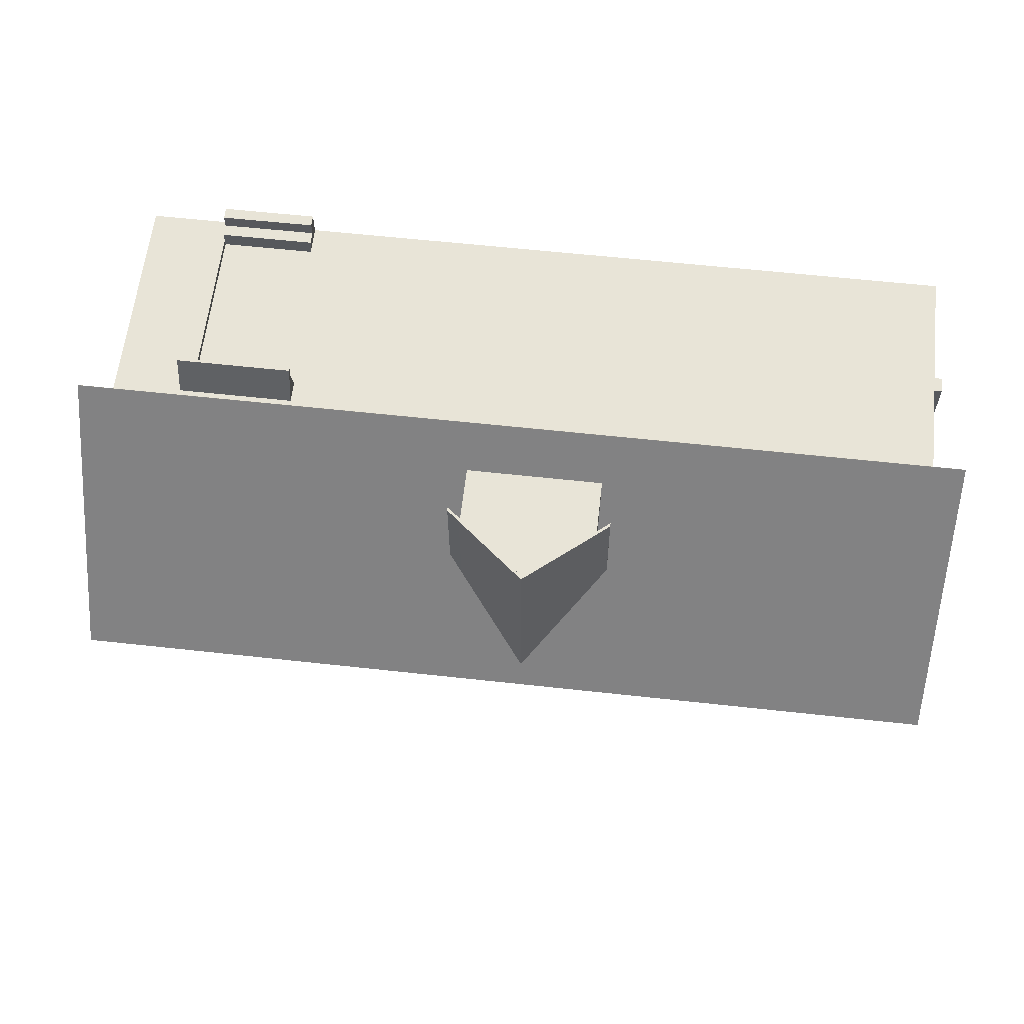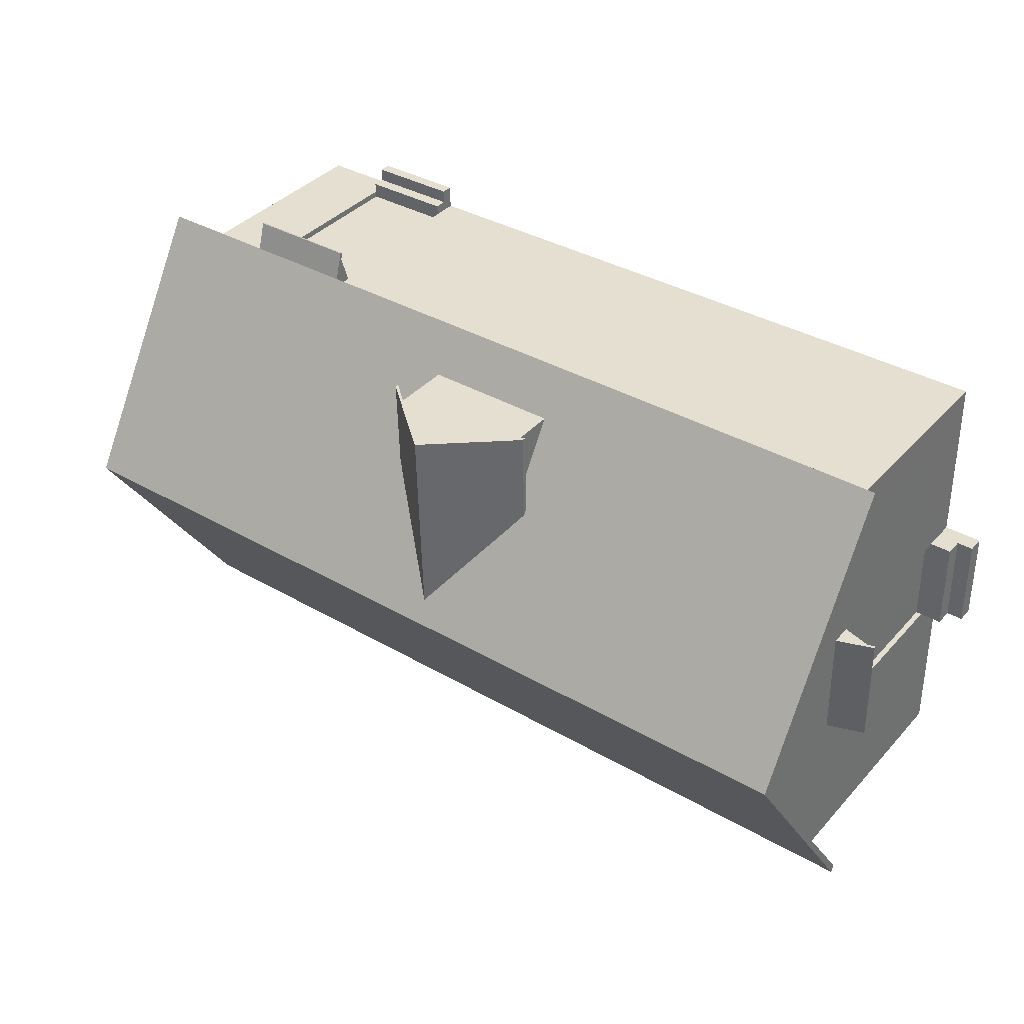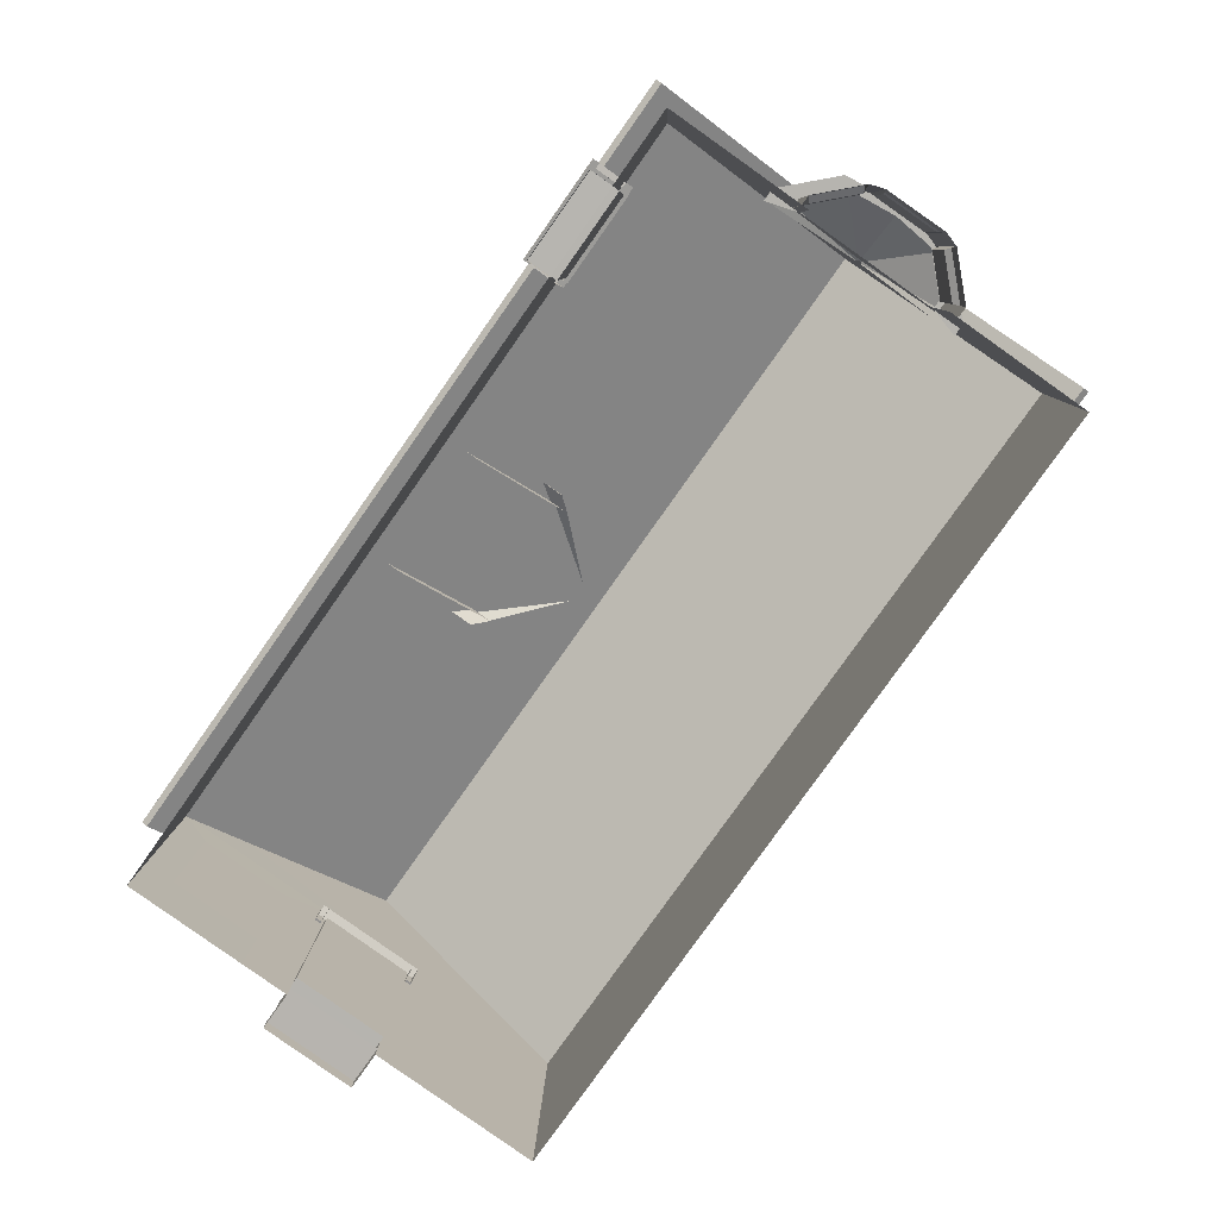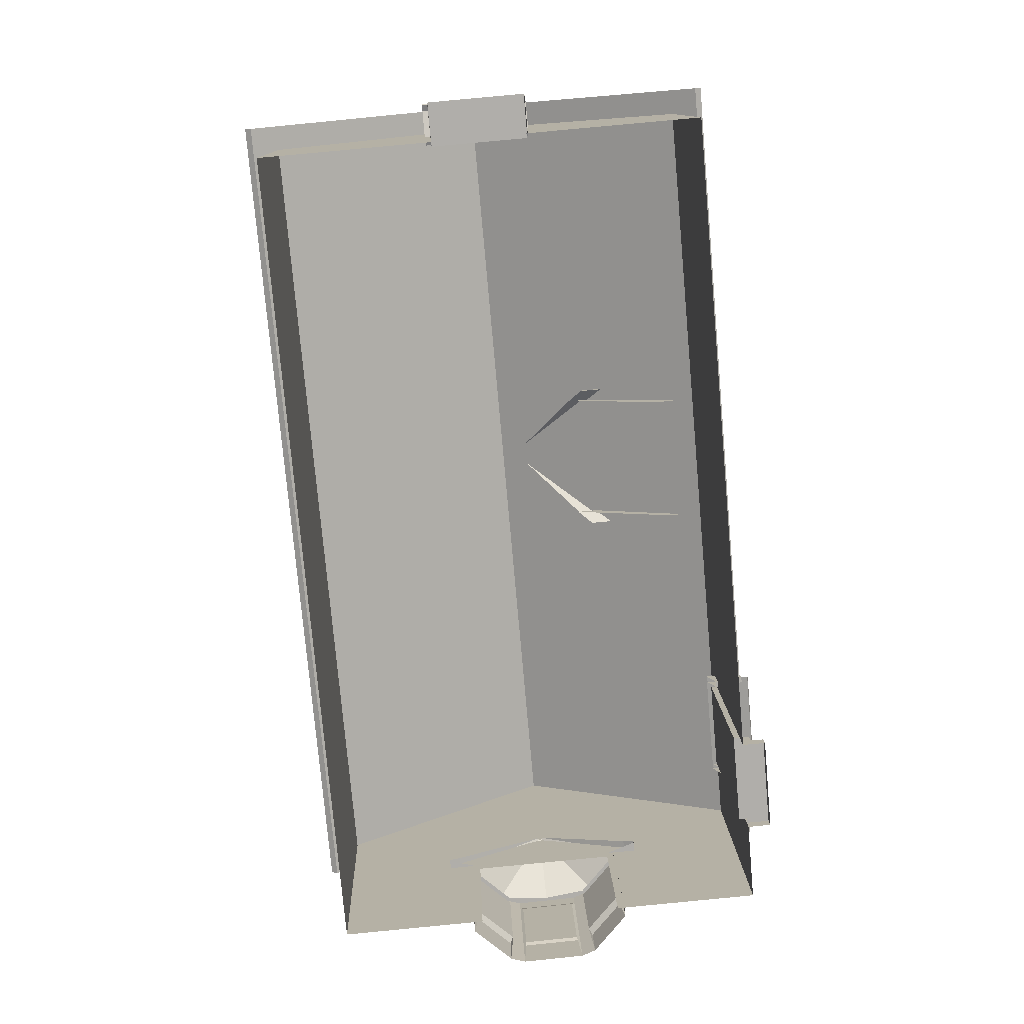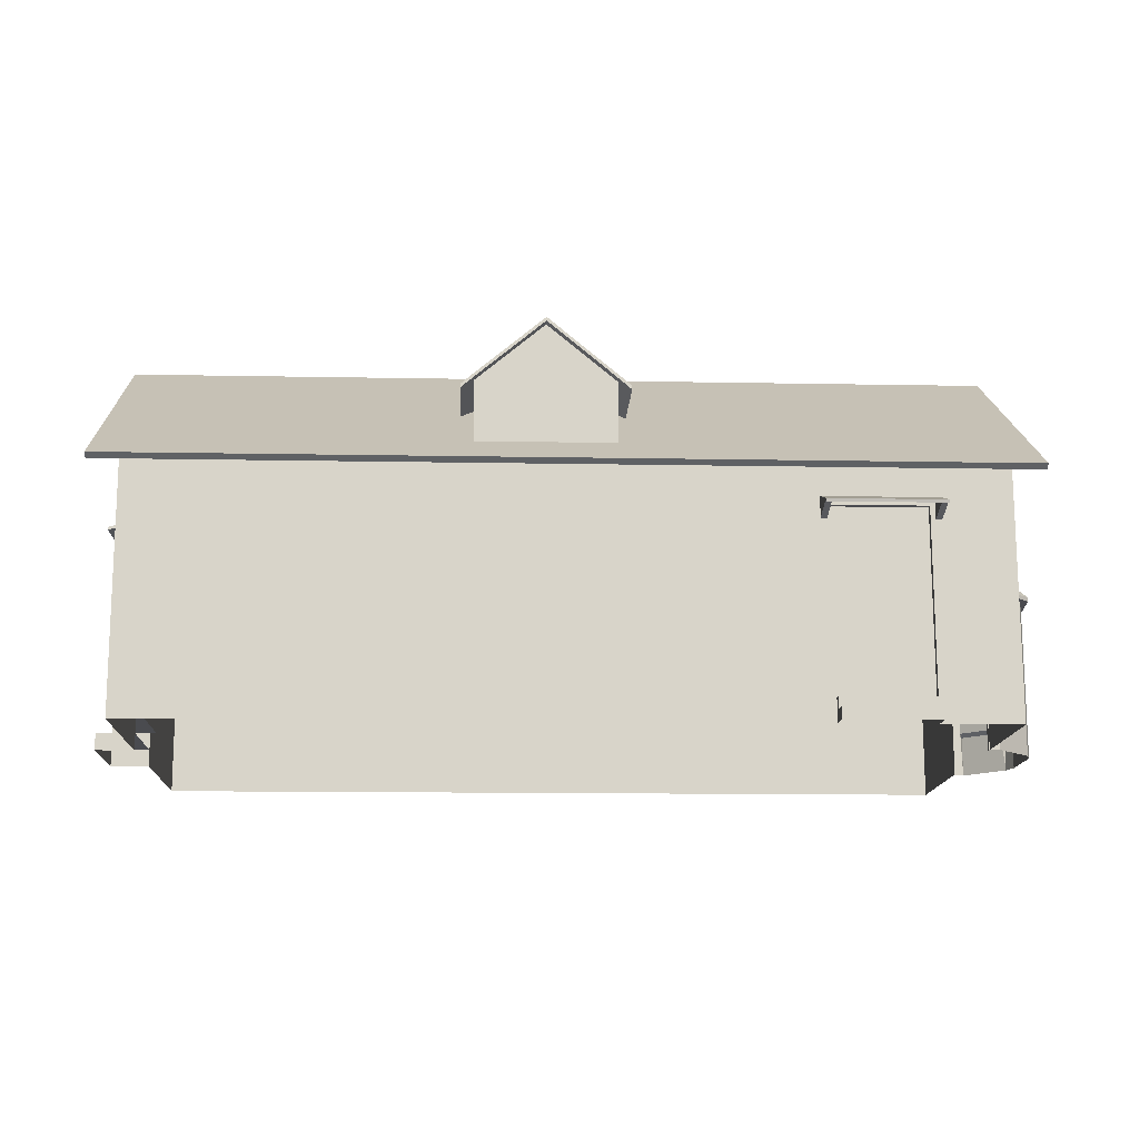
<metadata>
{"format":"obj","ext":"obj","renderer":"f3d","projection":"perspective","resolution":1024,"background":"white","views":[{"elev":59.4,"azim":-173.5,"up":"+Z"},{"elev":36.3,"azim":-142.9,"up":"+Z"},{"elev":-79.9,"azim":54.8,"up":"+Y"},{"elev":-77.4,"azim":-84.9,"up":"+Y"},{"elev":-12.4,"azim":-2.6,"up":"+Y"}]}
</metadata>
<code>
o Cube_Cube.002
v -1.465 0.8582 -1.659
v 1.321 1.368 -0.9386
v -1.465 1.368 -0.9386
v -1.465 1.24 -0.725
v 1.321 1.226 -1.14
v 1.321 1.24 -0.725
v 1.321 0.8908 -0.6707
v -1.465 0.02398 -1.051
v -1.465 0.03463 -0.7281
v -1.465 0.888 -0.7563
v 1.321 1.368 -0.9381
v 1.321 1.368 -0.9377
v -1.465 1.368 -0.9377
v -1.465 1.368 -0.9381
v 1.321 1.195 -1.061
v 1.321 1.204 -0.8013
v -1.465 0.9605 -0.7918
v 1.321 0.952 -1.051
v 1.321 0.9605 -0.7918
v -1.465 0.15 -0.7319
v -1.465 0.1394 -1.055
v -1.465 0.8773 -1.079
v -1.465 1.195 -1.061
v -1.465 1.226 -1.14
v -1.465 0.9519 -1.051
v -1.465 1.002 -1.457
v 1.321 0.8583 -1.659
v -1.465 0.01856 -1.215
v 1.321 1.002 -1.457
v 1.321 0.9071 -0.1765
v 1.321 1.368 -0.9372
v 1.321 1.037 -0.3903
v -1.465 1.204 -0.8013
v 1.321 0.05379 -0.1484
v -1.465 0.00487 -1.631
v 1.321 0.0375 -0.6426
v 1.321 0.004919 -1.631
v -1.465 0.2719 -1.224
v -1.465 0.2616 -1.536
v -1.465 0.3037 -0.2598
v -1.465 0.2934 -0.5723
v -1.465 0.7816 -0.7528
v -1.465 0.771 -1.076
v 1.321 0.8746 -1.165
v -1.465 0.7656 -1.24
v -1.465 0.7553 -1.552
v -1.465 0.7998 -0.2761
v -1.465 0.7871 -0.5885
v -1.446 0.15 -0.7319
v -1.446 0.1394 -1.055
v -1.446 0.7816 -0.7528
v -1.446 0.771 -1.076
v -1.465 0.07928 -1.053
v -1.465 0.09099 -0.73
v -1.593 0.02398 -1.051
v -1.593 0.03462 -0.7281
v -1.593 0.09099 -0.73
v -1.593 0.07927 -1.053
v -1.538 0.15 -0.7319
v -1.538 0.1394 -1.055
v -1.538 0.07927 -1.053
v -1.538 0.09099 -0.73
v -0.9075 0.00488 -1.631
v 0.7639 0.004909 -1.631
v -0.9075 0.7519 -1.655
v -0.497 0.7519 -1.655
v 0.3534 0.7519 -1.655
v 0.7639 0.7519 -1.655
v -0.9075 0.8582 -1.659
v -0.497 0.8582 -1.659
v 0.3534 0.8583 -1.659
v 0.7639 0.8583 -1.659
v -0.9075 0.2582 -1.639
v -0.497 0.2582 -1.639
v 0.3534 0.2583 -1.639
v 0.7639 0.2583 -1.639
v -1.464 0.9071 -0.1765
v -1.464 0.05374 -0.1484
v -1.465 0.04004 -0.5639
v -1.465 1.037 -0.3903
v -1.465 1.368 -0.9372
v 1.321 0.02121 -1.137
v -0.497 0.004887 -1.631
v 0.3534 0.004902 -1.631
v 1.321 0.5205 -0.6585
v 1.321 0.5043 -1.153
v 1.056 0.05378 -0.1483
v 1.056 0.7446 -0.1711
v 1.056 0.9071 -0.1765
v -0.9066 0.9071 -0.1765
v -0.9066 0.2534 -0.1549
v 0.7431 0.9071 -0.1765
v -0.9066 0.7446 -0.1711
v 1.056 0.1343 -0.151
v -0.9066 0.05375 -0.1483
v 0.7431 0.1343 -0.151
v 0.7431 0.05378 -0.1483
v -0.4961 0.05376 -0.1483
v -0.4962 0.7446 -0.1711
v -0.4962 0.9071 -0.1765
v -0.4961 0.2534 -0.1549
v 1.056 0.7439 -0.1926
v 1.056 0.1336 -0.1724
v 0.7431 0.7439 -0.1926
v 0.7431 0.1336 -0.1724
v 0.7431 0.09224 -0.1496
v 1.056 0.09307 -0.1496
v 0.7431 0.7446 -0.1711
v 0.684 0.0896 -0.1495
v 1.056 0.0564 -0.0691
v 0.7431 0.05639 -0.0691
v 1.056 0.09568 -0.07039
v 0.7431 0.09485 -0.07036
v 0.7431 0.1354 -0.1174
v 1.056 0.1354 -0.1174
v 0.7431 0.09335 -0.116
v 1.056 0.09418 -0.116
v 1.334 0.5931 -0.5887
v 1.338 0.5719 -1.232
v 1.48 0.5766 -1.089
v 1.478 0.5885 -0.7298
v 1.293 0.5931 -0.589
v 1.298 0.5719 -1.232
v 1.498 0.5825 -0.9092
v 1.406 0.5908 -0.6593
v 1.409 0.5743 -1.16
v 1.312 0.7404 -0.9049
v 1.313 0.7397 -0.9264
v 1.317 0.7399 -0.9216
v 1.317 0.7403 -0.9096
v 1.311 0.7404 -0.9049
v 1.311 0.7397 -0.9264
v 1.318 0.7401 -0.9156
v 1.315 0.7403 -0.9073
v 1.315 0.7398 -0.924
v 1.496 0.5389 -1.108
v 1.494 0.5521 -0.7078
v 1.417 0.5363 -1.188
v 1.516 0.5455 -0.9078
v 1.413 0.5547 -0.6291
v 1.293 0.5337 -1.268
v 1.338 0.5337 -1.268
v 1.333 0.5573 -0.5505
v 1.288 0.5573 -0.5508
v 1.496 0.5529 -1.109
v 1.494 0.5661 -0.7083
v 1.417 0.5503 -1.188
v 1.516 0.5595 -0.9083
v 1.413 0.5687 -0.6296
v 1.293 0.5476 -1.268
v 1.338 0.5476 -1.268
v 1.333 0.5713 -0.5509
v 1.288 0.5713 -0.5512
v 1.469 0.5408 -1.051
v 1.467 0.5502 -0.7649
v 1.412 0.5389 -1.108
v 1.483 0.5455 -0.9081
v 1.409 0.5521 -0.7086
v 1.323 0.537 -1.166
v 1.355 0.537 -1.166
v 1.352 0.554 -0.6523
v 1.32 0.554 -0.6526
v 1.354 0.5659 -0.6347
v 1.358 0.5478 -1.184
v 1.495 0.5534 -1.014
v 1.479 0.5518 -1.062
v 1.477 0.5619 -0.7552
v 1.493 0.5604 -0.803
v 1.319 0.5659 -0.6349
v 1.323 0.02104 -1.167
v 1.323 0.5478 -1.184
v 1.354 0.1719 -0.6217
v 1.354 0.5042 -0.6326
v 1.358 0.4861 -1.182
v 1.479 0.1578 -1.049
v 1.479 0.4901 -1.06
v 1.493 0.1663 -0.79
v 1.493 0.4986 -0.801
v 1.343 0.1832 -0.642
v 1.343 0.4915 -0.6522
v 1.349 0.4747 -1.162
v 1.349 0.1664 -1.152
v 1.49 0.1764 -0.9907
v 1.461 0.1702 -1.038
v 1.461 0.4784 -1.048
v 1.488 0.1827 -0.8012
v 1.488 0.4816 -0.811
v 1.495 0.02666 -0.9964
v 1.494 0.5569 -0.9084
v 1.495 0.1594 -1.001
v 1.495 0.4917 -1.012
v 1.49 0.4753 -1.001
v 1.477 0.03518 -0.7378
v 1.416 0.5639 -0.6949
v 1.477 0.1679 -0.7422
v 1.477 0.5002 -0.7531
v 1.457 0.4878 -0.764
v 1.358 0.02105 -1.167
v 1.418 0.5498 -1.123
v 1.358 0.1538 -1.171
v 1.354 0.03915 -0.6173
v 1.479 0.02508 -1.044
v 1.493 0.03361 -0.7856
v 1.32 0.03915 -0.6175
v 1.457 0.1796 -0.7538
v 1.092 0.7728 -0.2055
v 1.092 0.7818 -0.2027
v 1.092 0.7248 -0.05123
v 1.092 0.7339 -0.04841
v 0.7104 0.7728 -0.2055
v 0.7104 0.7818 -0.2027
v 0.7104 0.7248 -0.05123
v 0.7104 0.7339 -0.04841
v 0.7308 0.7248 -0.05123
v 1.072 0.7248 -0.05123
v 1.072 0.7339 -0.04841
v 0.7308 0.7339 -0.04841
v 1.072 0.7728 -0.2055
v 0.7308 0.7728 -0.2055
v 0.7308 0.7818 -0.2027
v 1.072 0.7818 -0.2027
v 1.092 0.7318 -0.07362
v 1.092 0.7408 -0.0708
v 0.7104 0.7318 -0.07362
v 0.7104 0.7408 -0.0708
v 0.7308 0.7408 -0.0708
v 1.072 0.7408 -0.0708
v 1.072 0.7318 -0.07362
v 0.7308 0.7318 -0.07362
v 1.092 0.6993 -0.1754
v 1.092 0.7309 -0.1864
v 0.7308 0.7309 -0.1864
v 0.7104 0.7309 -0.1864
v 1.072 0.7309 -0.1864
v 1.072 0.6993 -0.1754
v 0.7308 0.6993 -0.1754
v 0.7104 0.6993 -0.1754
v -1.429 0.8226 -0.7233
v -1.432 0.8316 -0.7236
v -1.582 0.7696 -0.7216
v -1.585 0.7786 -0.7219
v -1.429 0.81 -1.105
v -1.432 0.819 -1.106
v -1.582 0.757 -1.103
v -1.585 0.766 -1.104
v -1.582 0.7577 -1.083
v -1.582 0.7689 -0.742
v -1.585 0.7779 -0.7423
v -1.585 0.7667 -1.083
v -1.429 0.8219 -0.7438
v -1.429 0.8107 -1.085
v -1.432 0.8197 -1.085
v -1.432 0.8309 -0.7441
v -1.56 0.7773 -0.7219
v -1.563 0.7863 -0.7221
v -1.56 0.7647 -1.104
v -1.563 0.7737 -1.104
v -1.563 0.7744 -1.084
v -1.563 0.7856 -0.7426
v -1.56 0.7766 -0.7423
v -1.56 0.7654 -1.083
v -1.457 0.7483 -0.7209
v -1.447 0.7802 -0.7219
v -1.447 0.7683 -1.083
v -1.447 0.7676 -1.104
v -1.447 0.7795 -0.7424
v -1.457 0.7476 -0.7413
v -1.457 0.7363 -1.082
v -1.457 0.7357 -1.103
v 0.08435 0.9359 -0.2936
v 0.08435 0.9383 -0.2206
v -0.1434 1.343 -0.2339
v -0.3711 0.9359 -0.2936
v -0.3711 0.9383 -0.2206
v 0.08435 1.139 -0.6474
v 0.08435 1.152 -0.2276
v -0.3711 1.152 -0.2276
v -0.3711 1.139 -0.6474
v -0.1434 1.334 -0.883
v -0.1434 1.355 -0.2343
v -0.3711 1.165 -0.228
v -0.3711 1.151 -0.6478
v -0.1434 1.344 -0.1996
v 0.08435 1.153 -0.1934
v -0.3711 1.153 -0.1934
v -0.1434 1.356 -0.2
v 0.08435 1.166 -0.1938
v -0.3711 1.166 -0.1938
v -0.4137 1.116 -0.2264
v -0.4137 1.104 -0.5966
v 0.1269 1.104 -0.5966
v 0.1269 1.116 -0.2264
v -0.4137 1.129 -0.2268
v -0.4137 1.116 -0.597
v 0.1269 1.116 -0.597
v 0.1269 1.129 -0.2268
v -0.4137 1.13 -0.1926
v -0.4137 1.117 -0.1922
v 0.1269 1.13 -0.1926
v 0.1269 1.117 -0.1922
v 0.08435 0.9383 -0.2206
v -0.1429 1.343 -0.2339
v -0.3711 0.9383 -0.2206
v -0.1438 1.343 -0.2339
v 0.08435 1.152 -0.2276
v -0.3711 1.152 -0.2276
v -0.2193 0.9383 -0.2206
v -0.06747 0.9383 -0.2206
v -0.1432 1.343 -0.2339
v -0.1435 1.343 -0.2339
v -0.05715 1.064 -0.2247
v -0.2296 1.064 -0.2247
v -0.0293 1.248 -0.2308
v -0.2575 1.248 -0.2308
v -0.05684 1.224 -0.23
v -0.2299 1.224 -0.23
v 0.08435 1.151 -0.6478
v -0.1434 1.334 -0.883
v -0.1434 1.355 -0.2343
v 0.08435 1.165 -0.228
v -0.1434 1.356 -0.2
v 0.08435 1.166 -0.1938
v 0.1269 1.116 -0.597
v 0.1269 1.129 -0.2268
v 0.1269 1.13 -0.1926
v 1.409 0.8024 -1.767
v 1.409 0.8584 -0.06818
v -1.551 0.8023 -1.767
v -1.551 0.8584 -0.06818
v 1.409 1.378 -0.9358
v -1.551 1.378 -0.9358
v 1.409 0.7894 -1.745
v 1.409 0.844 -0.08947
v -1.551 0.7894 -1.745
v -1.551 0.8439 -0.08947
v 1.409 1.358 -0.9352
v -1.551 1.358 -0.9352
g Cube_Cube.002_cottage_texture
f 68 72 27
f 30 7 19 32
f 7 44 18 19
f 22 10 17 25
f 32 19 16 6
f 6 16 12 31
f 16 15 11 12
f 23 33 13 14
f 48 10 42
f 42 10 22 43
f 9 54 57 56
f 79 20 54
f 8 53 28
f 24 23 14 3
f 26 25 23 24
f 1 22 25 26
f 44 27 29 18
f 18 29 5 15
f 15 5 2 11
f 43 22 45
f 45 22 1 46
f 47 77 10 48
f 10 77 80 17
f 17 80 4 33
f 33 4 81 13
f 78 40 41 79
f 28 38 39 35
f 21 38 28
f 79 41 20
f 64 76 37
f 36 85 30 34
f 78 77 47 40
f 21 43 45 38
f 37 27 86 82
f 20 42 51 49
f 41 48 42 20
f 76 68 27 37
f 39 46 1 35
f 23 25 17 33
f 49 51 52 50
f 42 43 52 51
f 43 21 50 52
f 21 20 49 50
f 54 20 59 62
f 54 9 79
f 28 53 21
f 56 57 58 55
f 53 8 55 58
f 54 53 58 57
f 61 62 59 60
f 20 21 60 59
f 21 53 61 60
f 35 1 65 73
f 74 66 67 75
f 35 73 63
f 63 73 74 83
f 83 74 75 84
f 84 75 76 64
f 1 69 65
f 65 69 70 66
f 66 70 71 67
f 67 71 72 68
f 66 74 73 65
f 68 76 75 67
f 85 86 44 7
f 30 85 7
f 86 27 44
f 108 104 102 88
f 109 96 108
f 98 109 101
f 78 91 93 77
f 94 34 30 88
f 78 95 91
f 95 98 101 91
f 108 88 89 92
f 77 93 90
f 93 99 100 90
f 88 30 89
f 91 101 99 93
f 97 111 113 106
f 98 97 109
f 87 34 107
f 105 103 102 104
f 88 102 103 94
f 94 103 105 96
f 96 105 104 108
f 106 116 114 96
f 34 94 107
f 99 108 92 100
f 101 109 108 99
f 106 96 109
f 97 106 109
f 111 110 112 113
f 107 112 110 87
f 106 113 112 107
f 117 115 114 116
f 94 115 117 107
f 96 114 115 94
f 38 45 46 39
f 40 47 48 41
f 16 19 18 15
f 126 120 145 147
f 119 126 147 151
f 125 118 152 149
f 124 120 129 133
f 125 121 130 134
f 118 125 134 127
f 119 123 132 128
f 120 126 135 129
f 126 119 128 135
f 122 118 127 131
f 121 124 133 130
f 140 137 146 149
f 143 140 149 152
f 142 141 150 151
f 136 138 147 145
f 138 142 151 147
f 144 143 152 153
f 137 139 148 146
f 139 136 145 148
f 124 121 146 148
f 121 125 149 146
f 123 119 151 150
f 118 122 153 152
f 120 124 148 145
f 140 143 161 158
f 141 142 160 159
f 138 136 154 156
f 139 137 155 157
f 142 138 156 160
f 143 144 162 161
f 137 140 158 155
f 136 139 157 154
f 194 163 173 196
f 201 163 169 204
f 191 178 187 192
f 199 166 176 174
f 188 165 191
f 193 167 196
f 189 168 178 191
f 193 196 197 205
f 196 173 180 197
f 198 174 181 182
f 188 191 192 183
f 174 176 185 181
f 177 190 183 186
f 165 189 191
f 203 188 190 177
f 172 195 205 179
f 201 193 195 172
f 167 194 196
f 202 198 200 175
f 164 199 174
f 175 200 182 184
f 176 202 184 185
f 178 203 186 187
f 163 201 173
f 168 203 178
f 173 201 179 180
f 164 198 170 171
f 167 193 203 168
f 165 188 202 166
f 166 202 176
f 183 192 187 186
f 205 197 180 179
f 182 181 185 184
f 222 223 209 208
f 214 217 213 212
f 224 225 211 210
f 227 223 207 221
f 225 226 220 211
f 226 227 221 220
f 219 229 236 232
f 228 229 219 218
f 208 209 216 215
f 215 216 217 214
f 215 214 229 228
f 208 215 228 222
f 217 216 227 226
f 213 217 226 225
f 216 209 223 227
f 214 212 224 229
f 212 213 225 224
f 206 207 223 222
f 229 224 237 236
f 224 210 233 237
f 222 228 235 230
f 206 222 230 231
f 228 218 234 235
f 254 255 241 240
f 246 249 245 244
f 256 257 243 242
f 259 255 239 253
f 257 258 252 243
f 258 259 253 252
f 251 261 268 264
f 260 261 251 250
f 240 241 248 247
f 247 248 249 246
f 247 246 261 260
f 240 247 260 254
f 249 248 259 258
f 245 249 258 257
f 248 241 255 259
f 246 244 256 261
f 244 245 257 256
f 238 239 255 254
f 261 256 269 268
f 256 242 265 269
f 254 260 267 262
f 238 254 262 263
f 260 250 266 267
f 274 277 278 273
f 270 275 276 271
f 281 280 279 282
f 278 277 289 290
f 285 283 286 288
f 283 284 287 286
f 272 276 284 283
f 280 281 288 286
f 277 272 283 285
f 292 291 295 296
f 290 289 293 294
f 293 289 298 297
f 292 296 299 300
f 285 288 297 298
f 284 276 292 300
f 287 284 300 299
f 288 281 293 297
f 276 275 291 292
f 281 282 294 293
f 277 285 298 289
f 316 310 304 314
f 307 312 306 303
f 301 305 311 308
f 308 311 312 307
f 313 302 309 315
f 315 309 310 316
f 305 313 315 311
f 312 316 314 306
f 312 311 315 316
f 317 318 319 320
f 320 322 325 324
f 320 319 321 322
f 317 320 324 323
f 326 328 331 330
f 329 327 330 331
f 332 336 337 334
f 335 337 336 333
f 327 329 335 333
f 328 326 332 334
f 329 331 337 335
f 330 327 333 336
f 326 330 336 332
f 331 328 334 337

</code>
